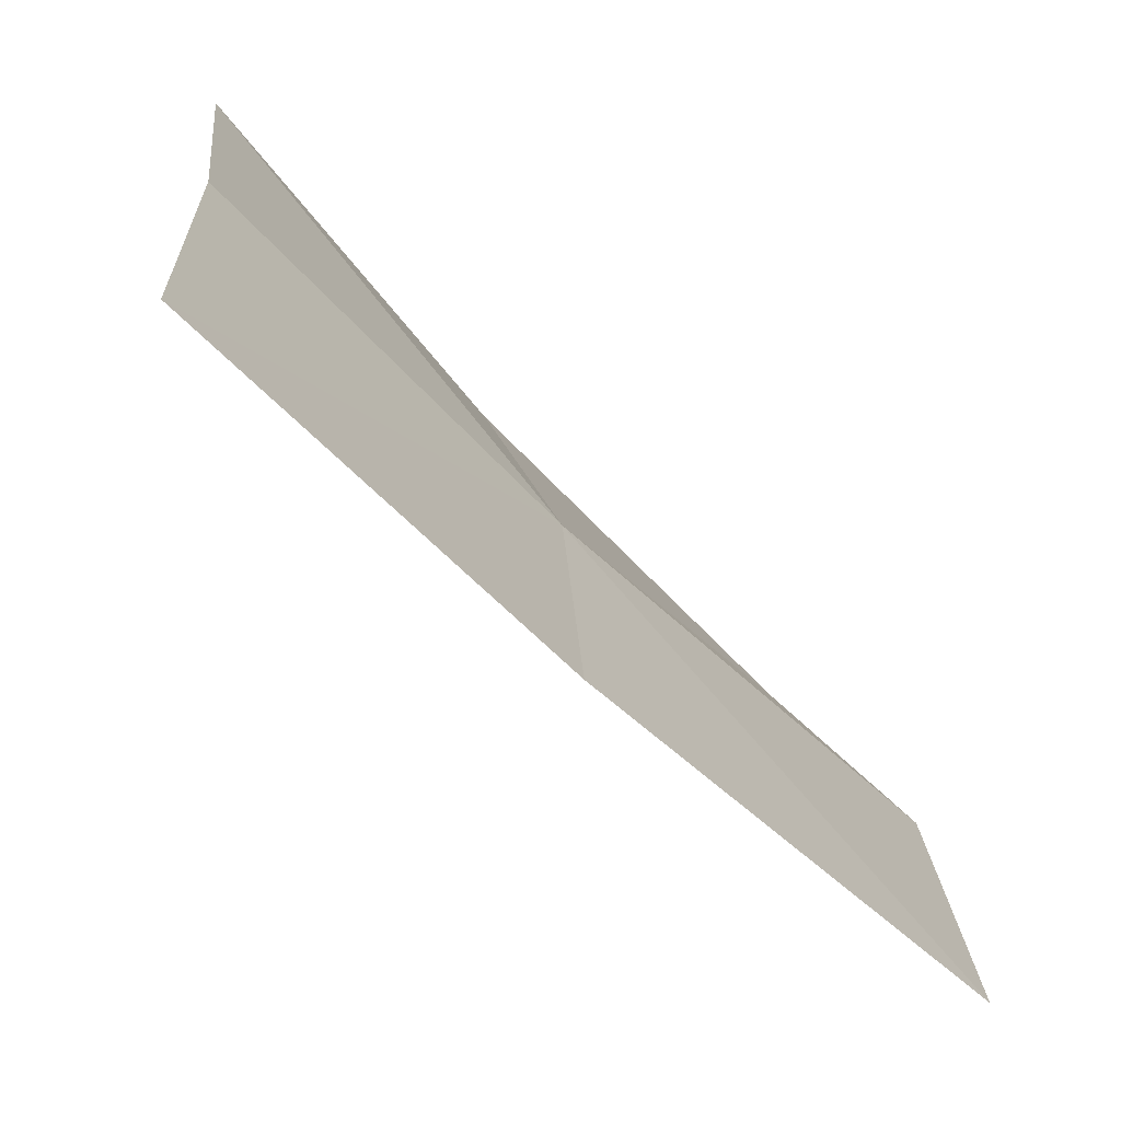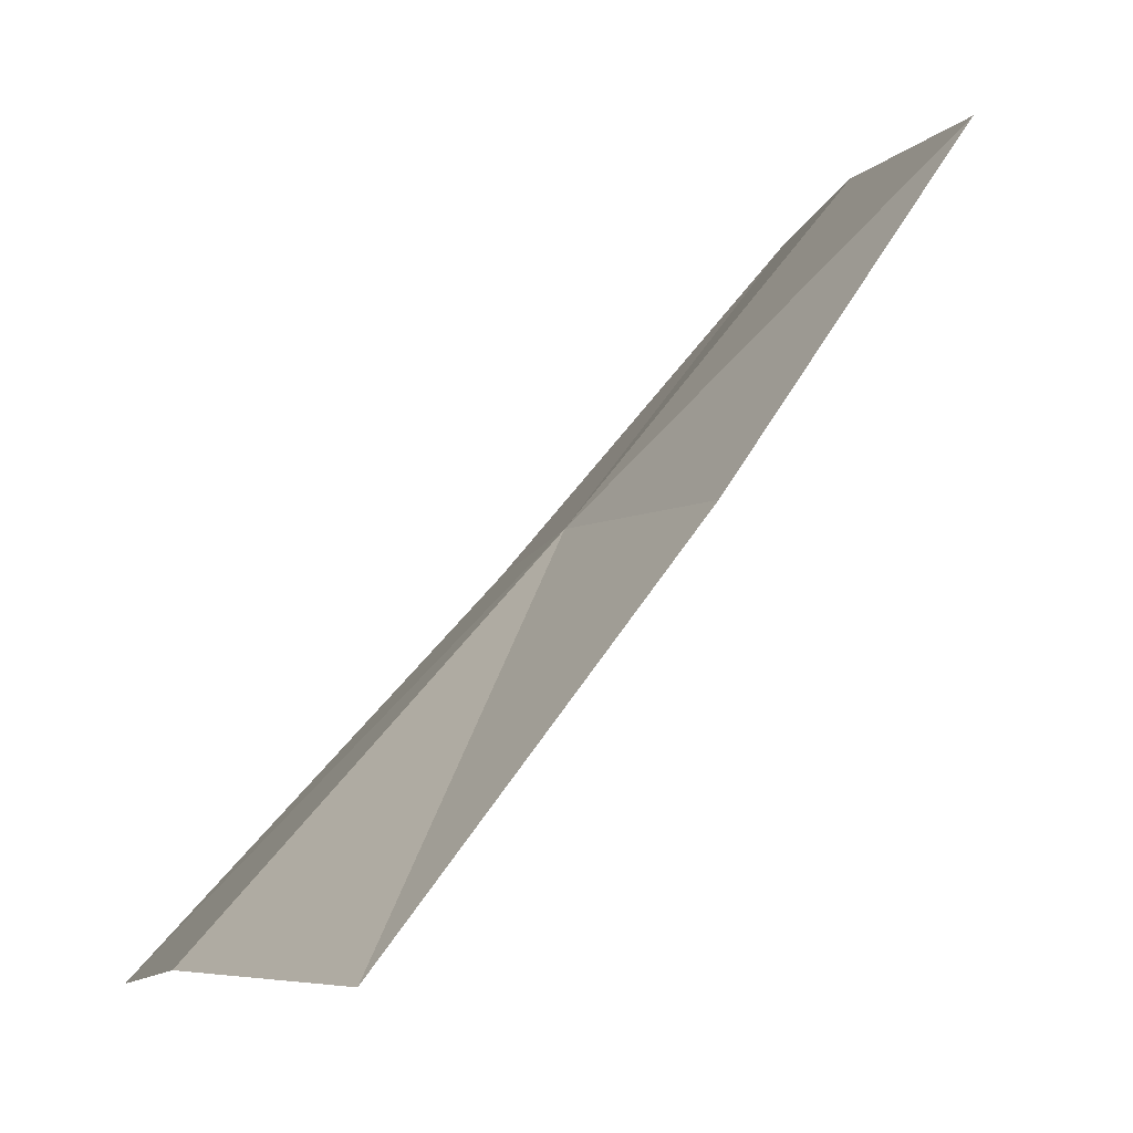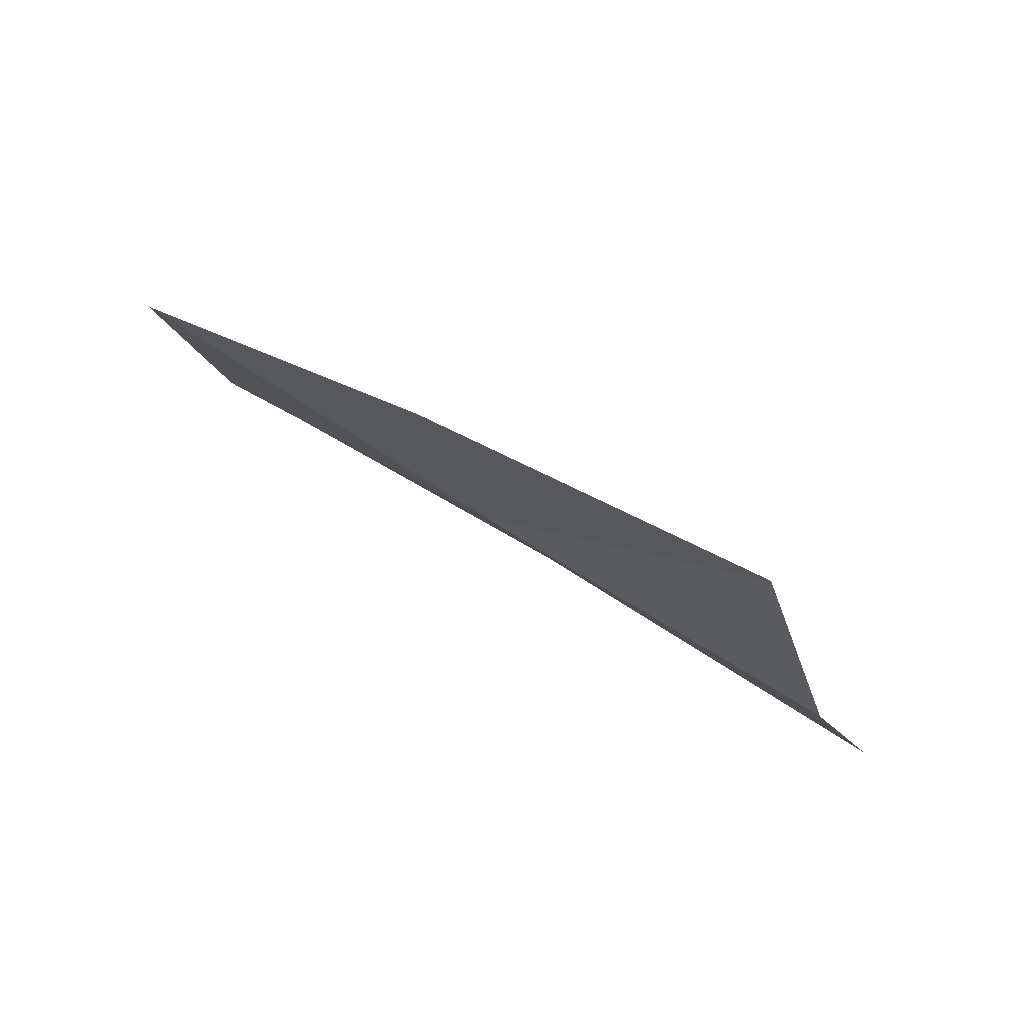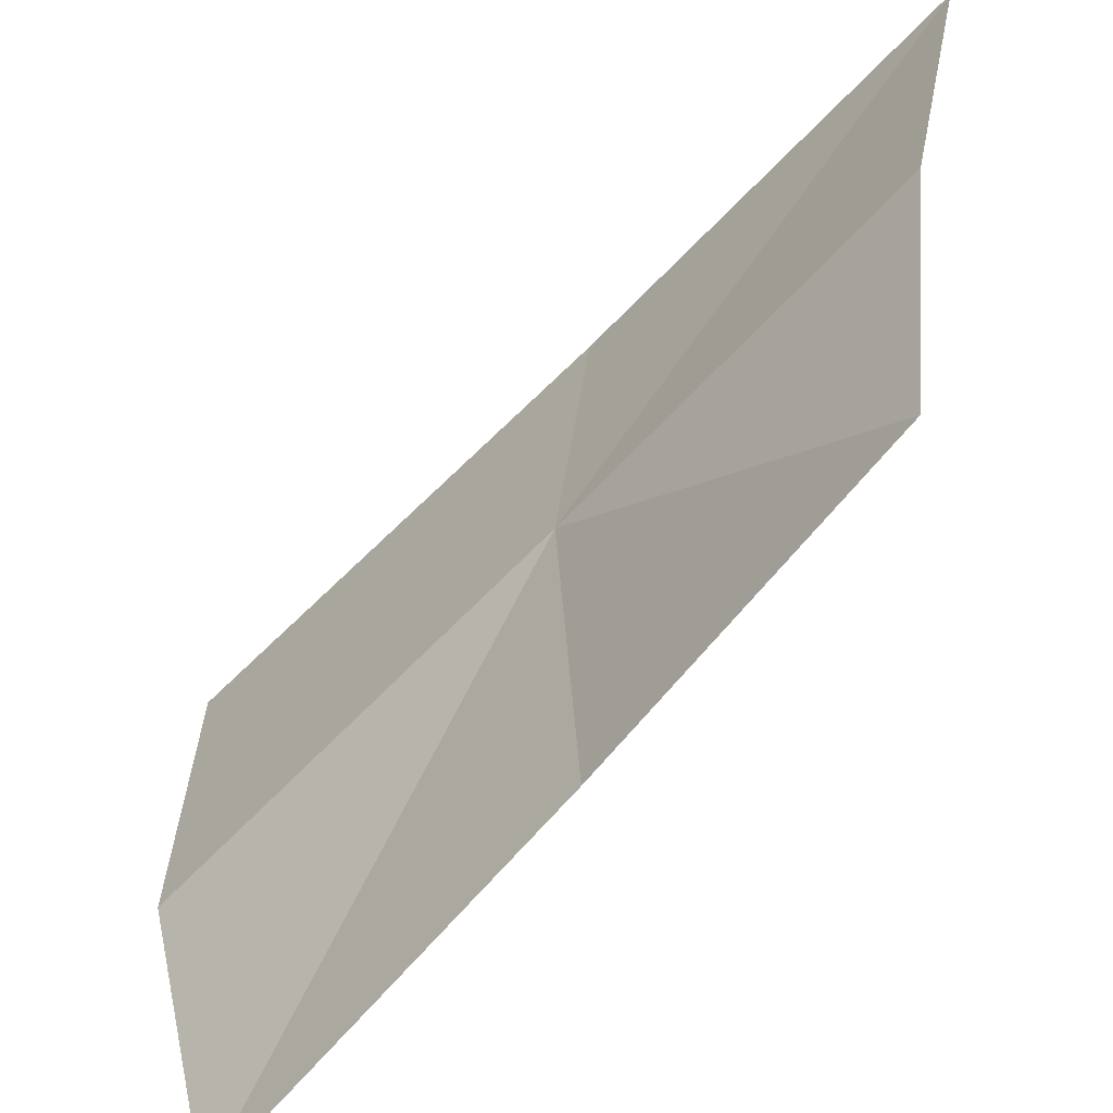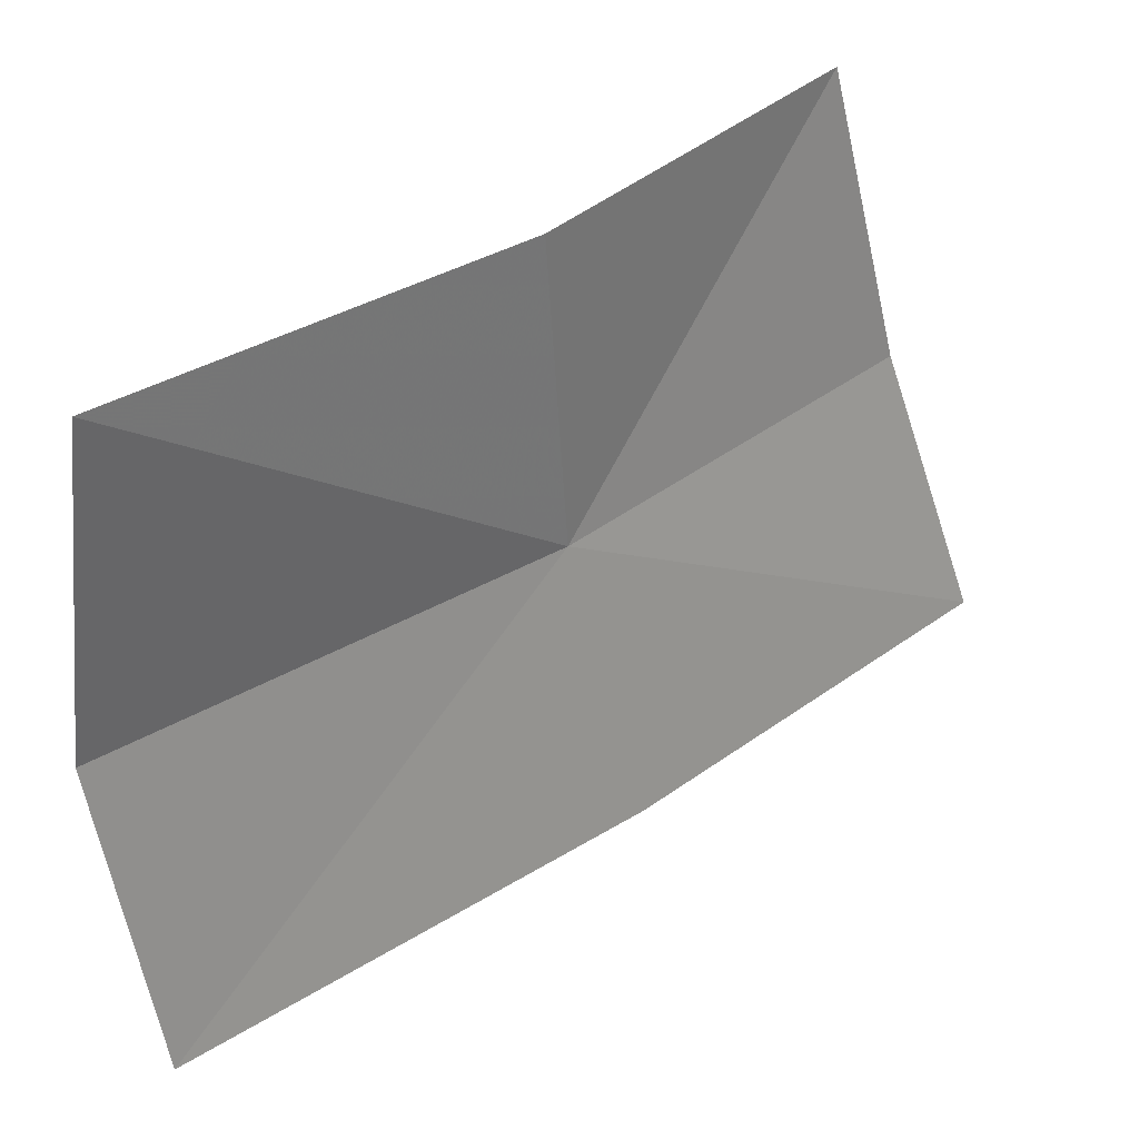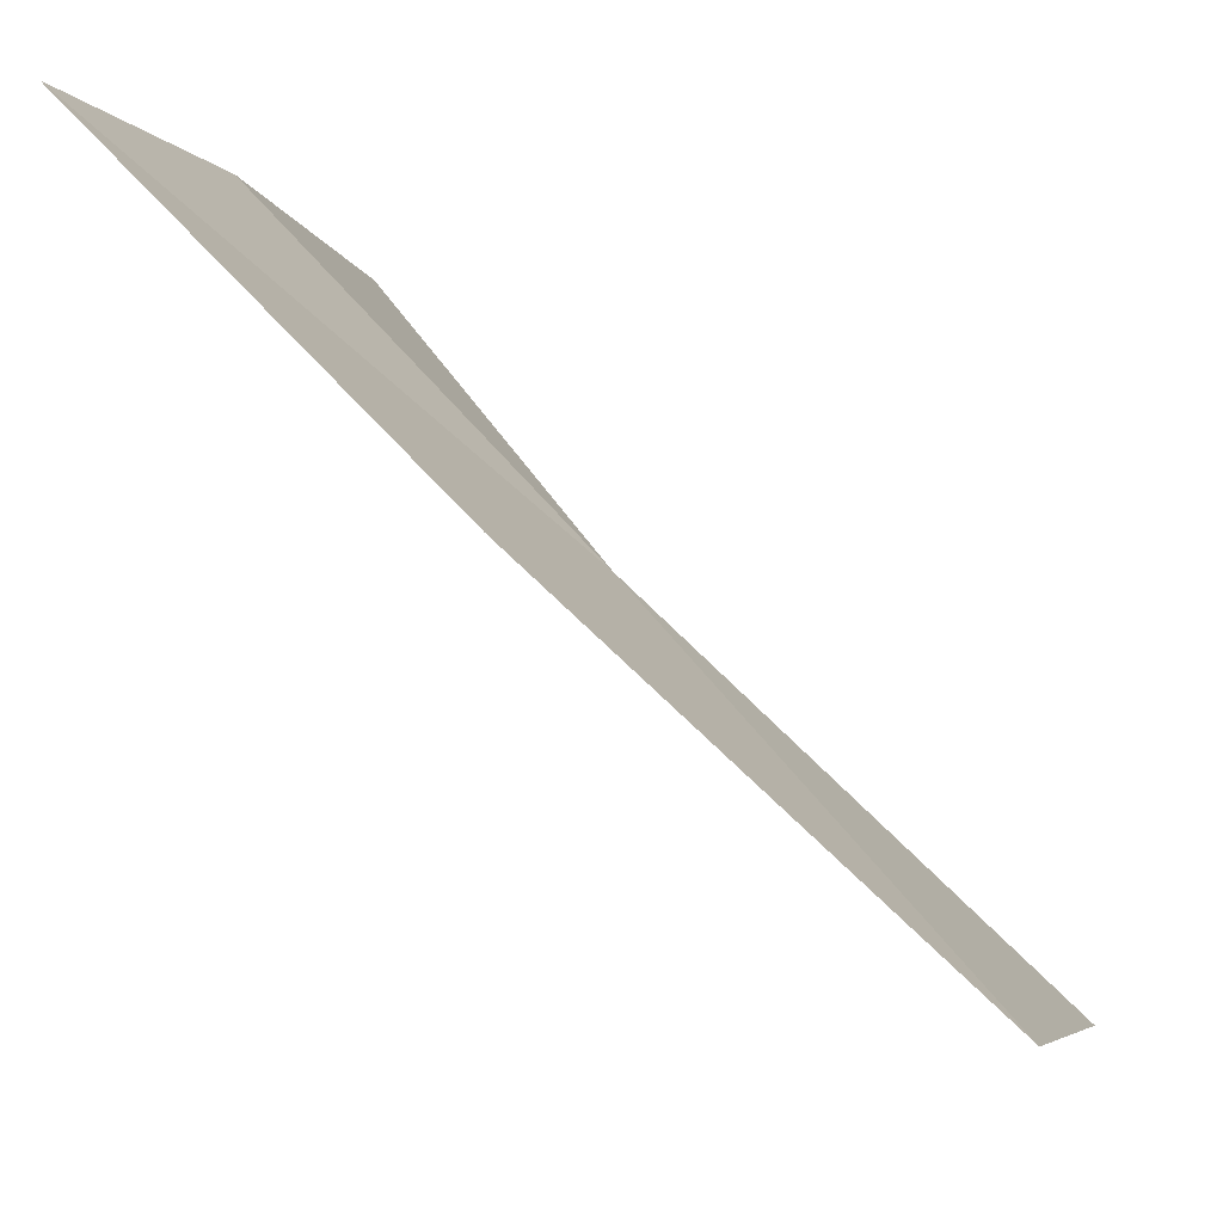
<metadata>
{"format":"obj","ext":"obj","renderer":"f3d","projection":"perspective","resolution":1024,"background":"white","views":[{"elev":18.6,"azim":-137.7,"up":"+Z"},{"elev":-1.9,"azim":33.9,"up":"+Z"},{"elev":-57.8,"azim":104.5,"up":"+Y"},{"elev":42.2,"azim":52.0,"up":"+Z"},{"elev":-50.1,"azim":59.1,"up":"+Z"},{"elev":-11.4,"azim":-116.2,"up":"+Z"}]}
</metadata>
<code>
v -0.2112 -0.3085 0.3701
v -0.1734 -0.302 0.4048
v -0.198 -0.2791 0.4044
v -0.1837 -0.3271 0.3711
v -0.2486 -0.3251 0.3287
v -0.2246 -0.3462 0.3327
v -0.2332 -0.2869 0.3668
v -0.1939 -0.3613 0.3342
v -0.2191 -0.2555 0.4022
f 1 2 3
f 1 4 2
f 1 5 6
f 1 7 5
f 1 8 4
f 1 6 8
f 1 9 7
f 1 3 9

</code>
